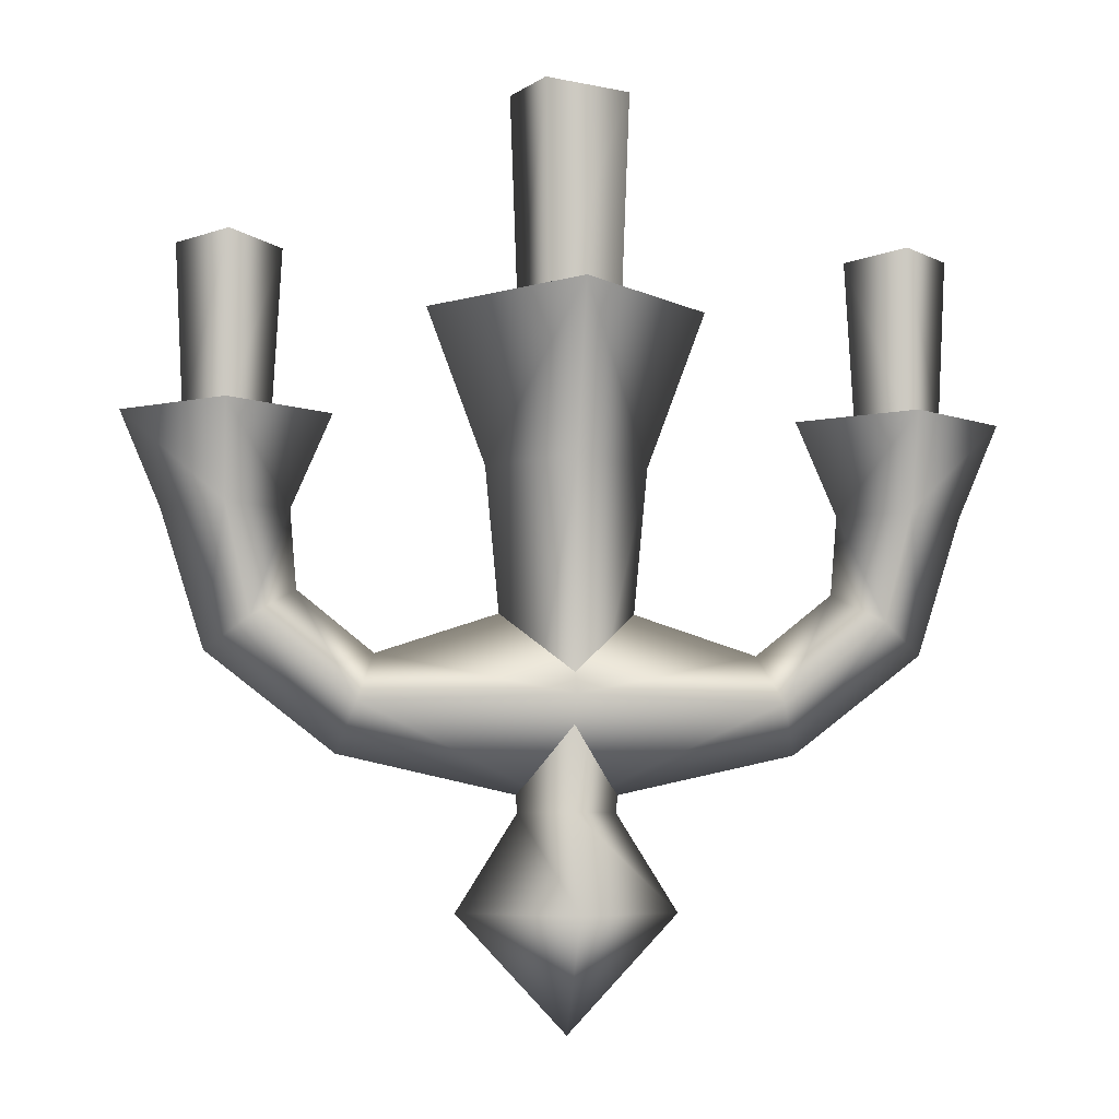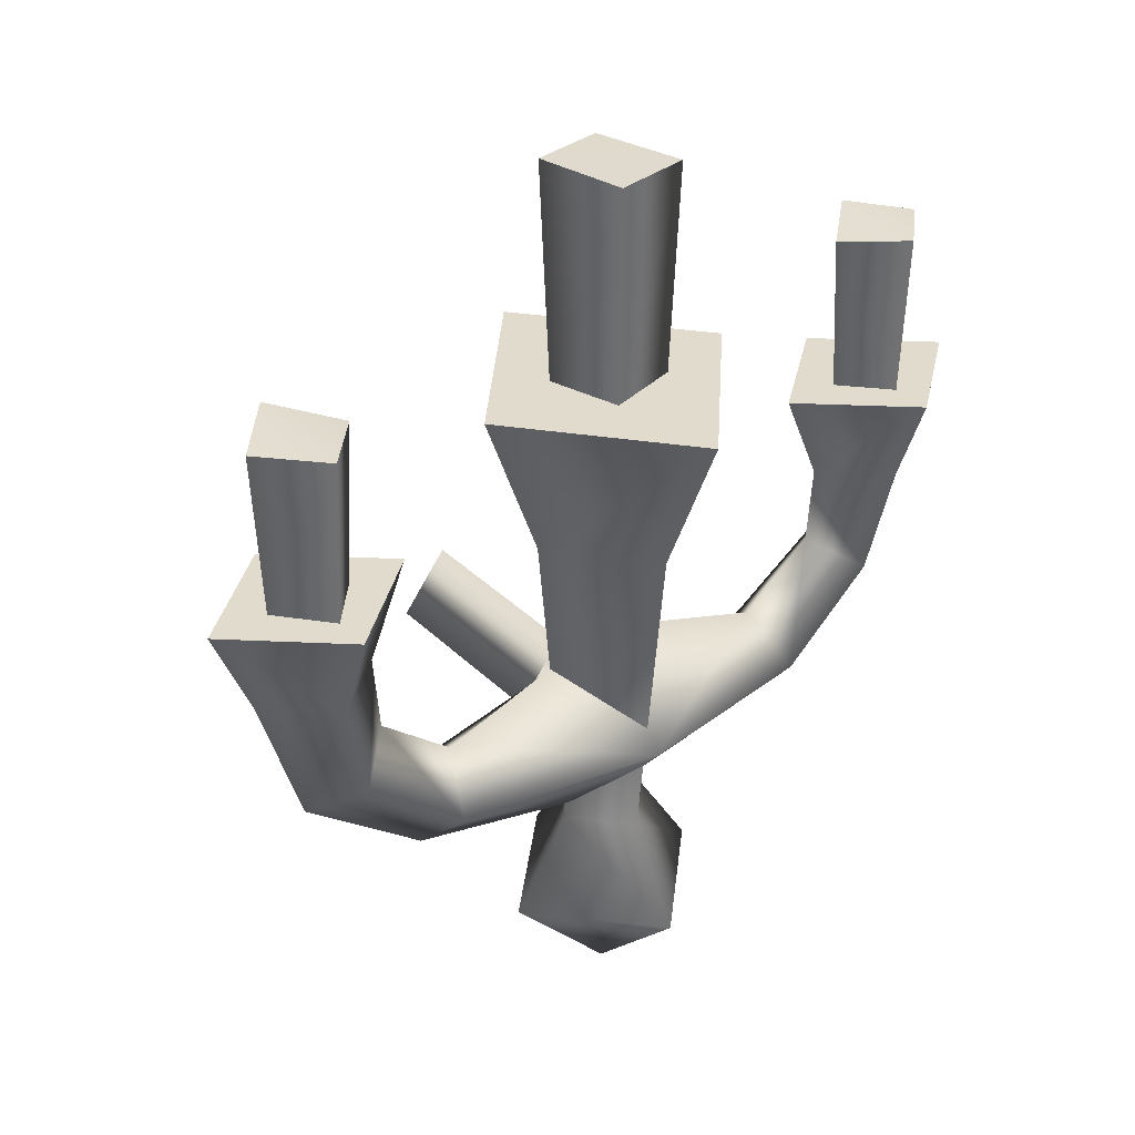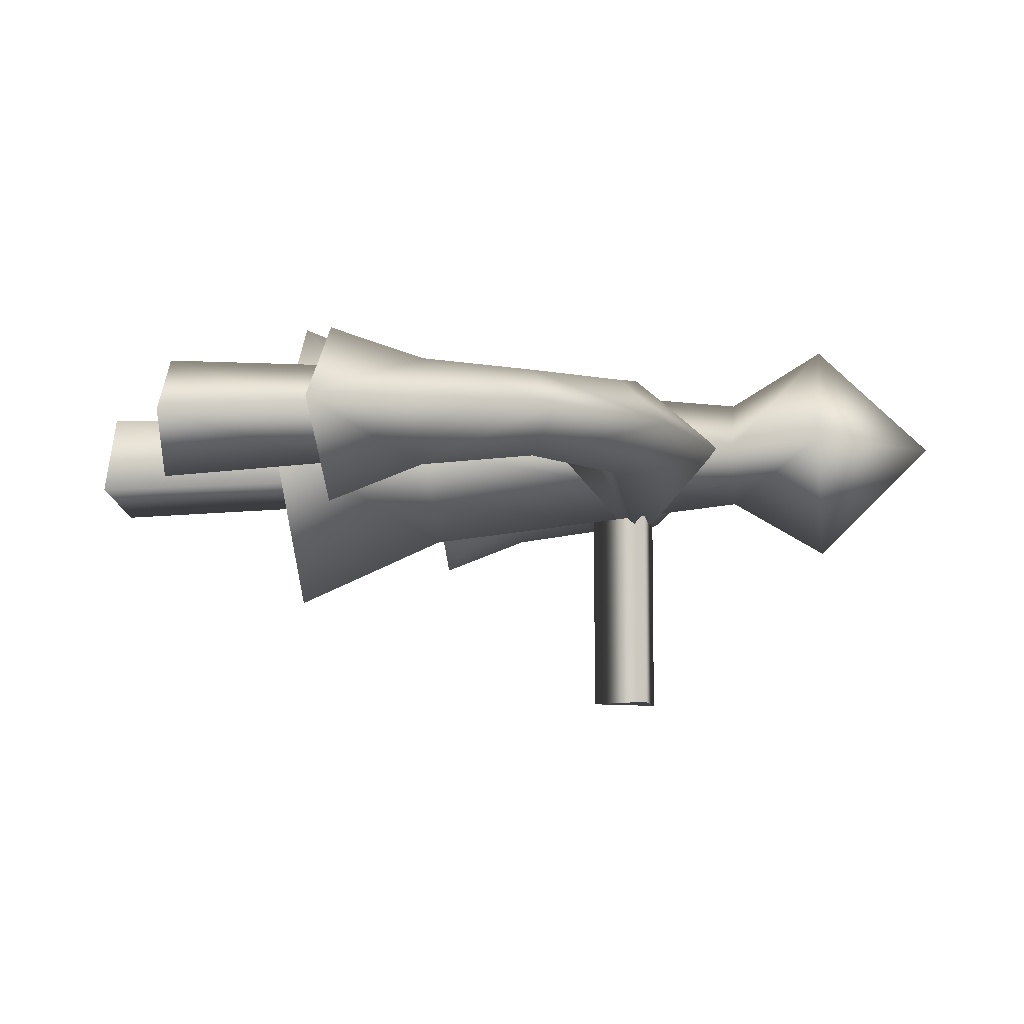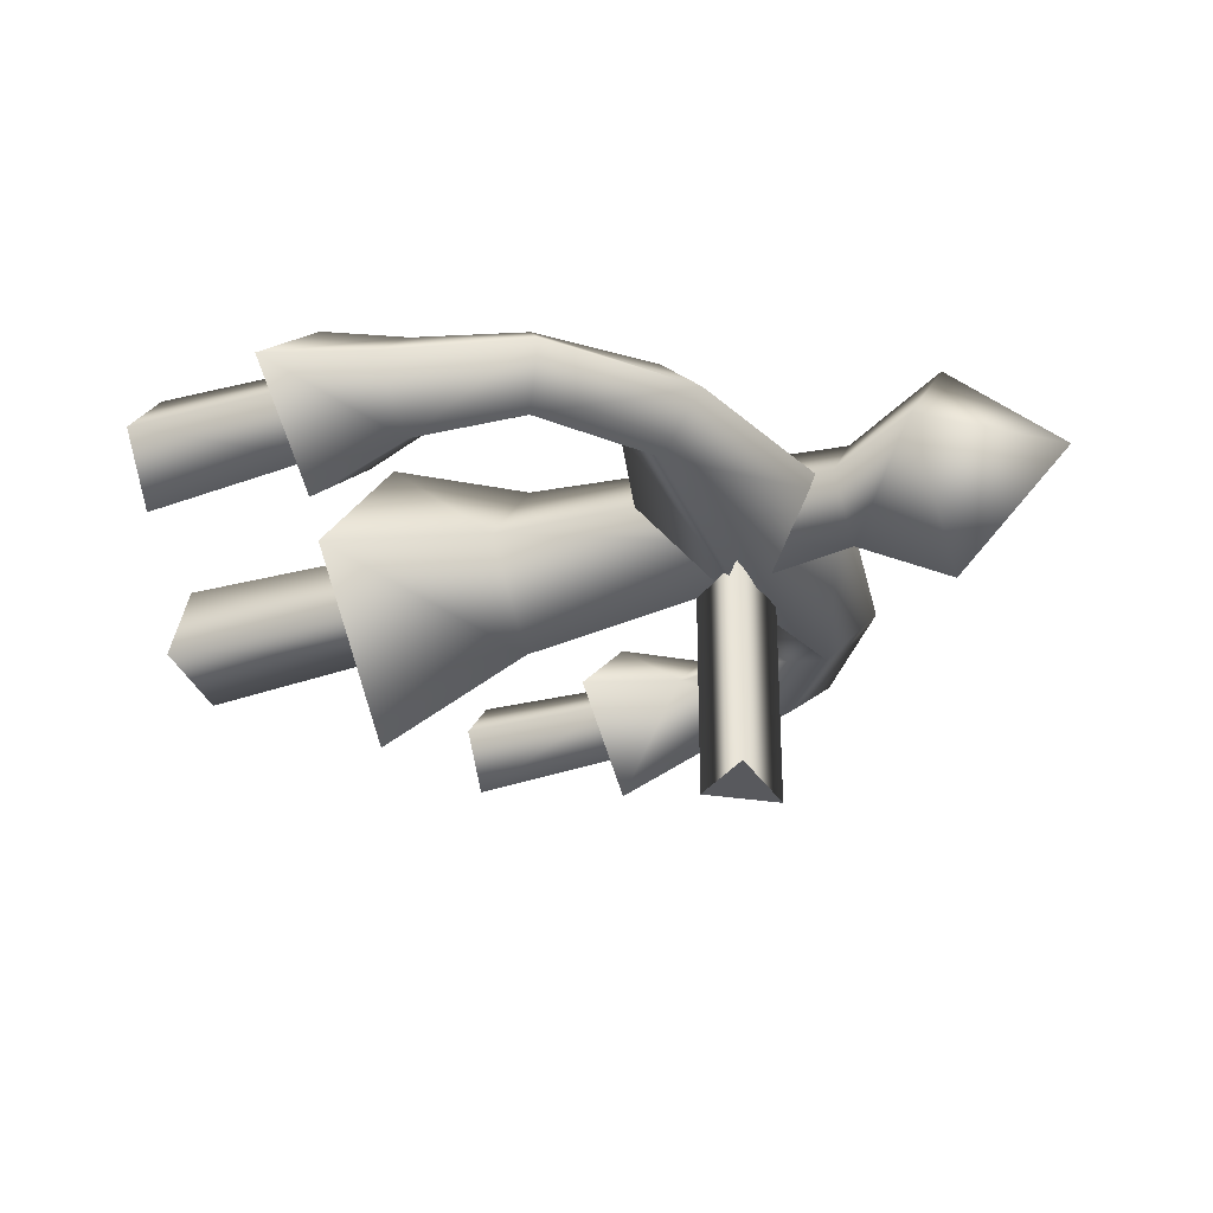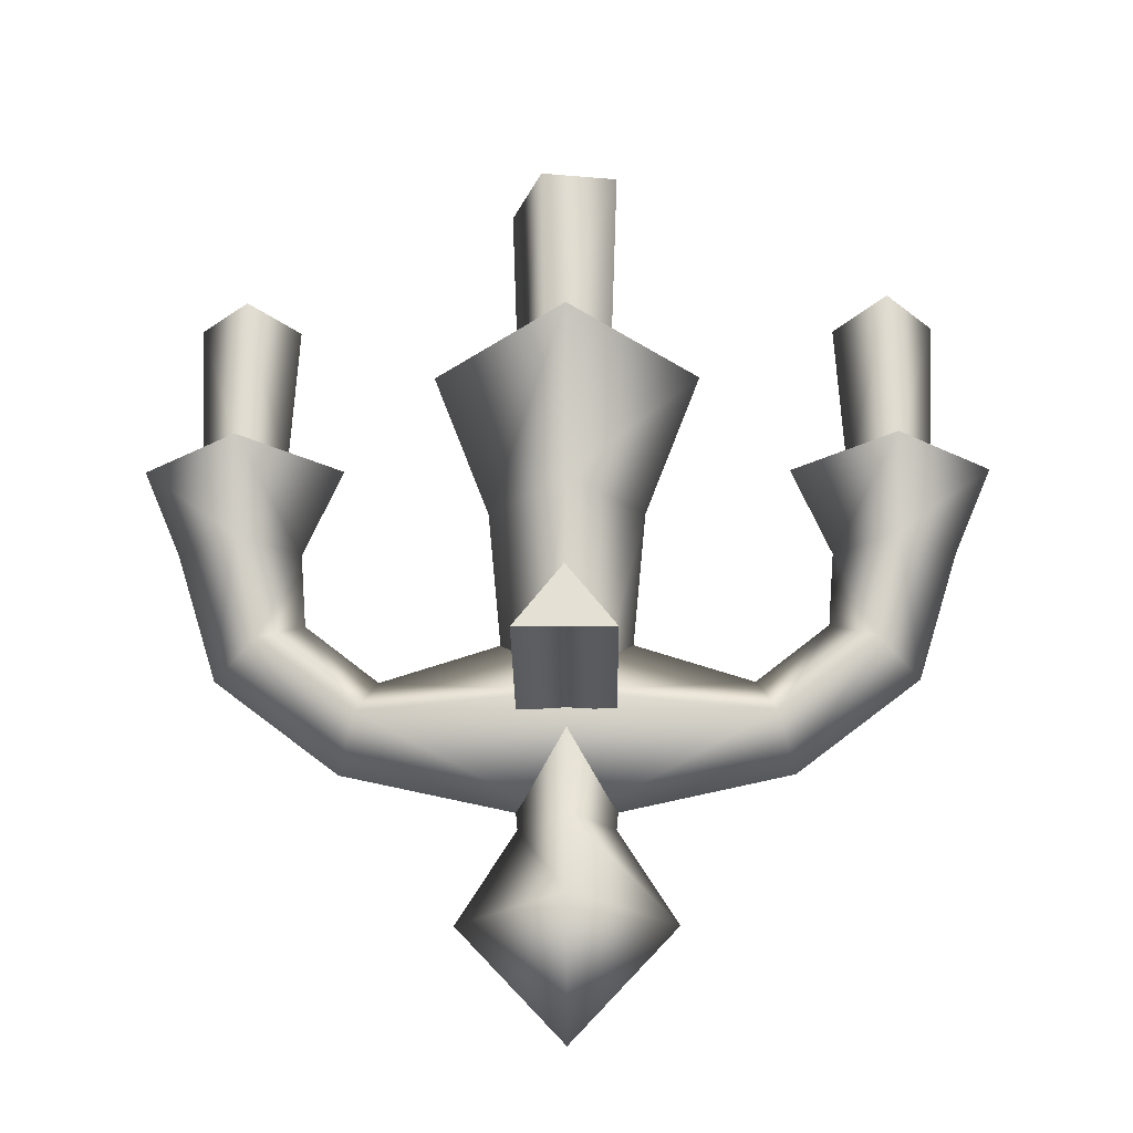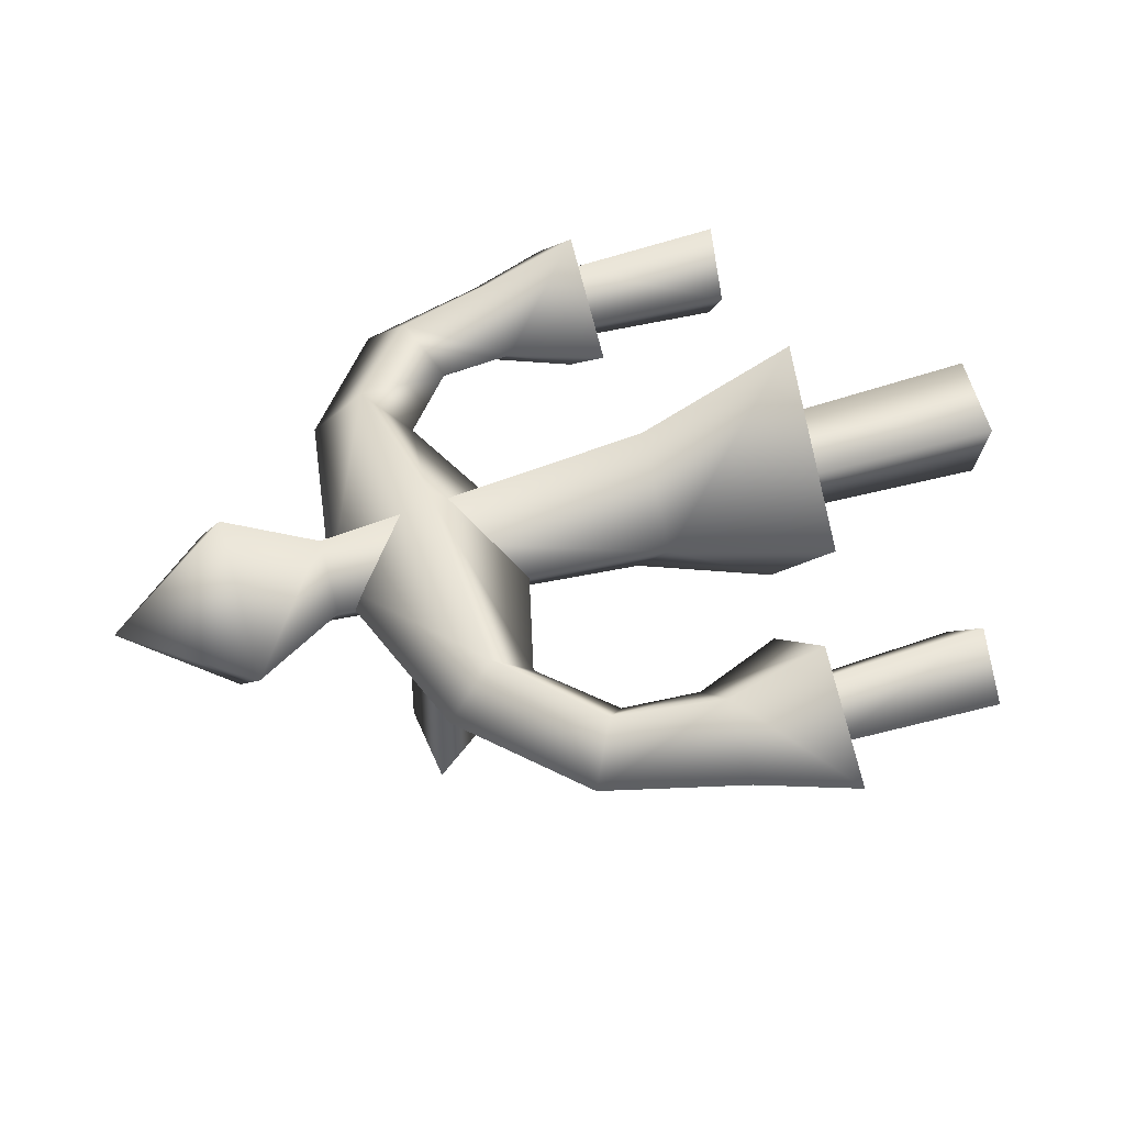
<metadata>
{"format":"obj","ext":"obj","renderer":"f3d","projection":"perspective","resolution":1024,"background":"white","views":[{"elev":-6.3,"azim":-6.7,"up":"+Y"},{"elev":33.8,"azim":-37.3,"up":"+Y"},{"elev":-7.6,"azim":-81.1,"up":"+Z"},{"elev":-29.8,"azim":-65.2,"up":"+Z"},{"elev":-24.0,"azim":-179.5,"up":"+Y"},{"elev":44.0,"azim":69.5,"up":"+Z"}]}
</metadata>
<code>
g t033v001_m
v 0.04773 0.305 -0.5
v 4.768e-06 0.3656 -0.5
v -0.04772 0.305 -0.5
v -9.537e-07 0.6961 -0.3835
v 0.1362 0.6961 -0.2262
v 0 0.6961 -0.06891
v -0.1362 0.6961 -0.2262
v 0 0.6961 -0.06891
v 0.1362 0.6961 -0.2262
v 0.07887 0.5415 -0.2262
v -1.907e-06 0.5415 -0.1351
v -0.07887 0.5415 -0.2262
v -0.1362 0.6961 -0.2262
v -0.04738 0.2091 -0.2262
v 1.907e-06 0.2091 -0.1715
v 0.04738 0.2091 -0.2262
v 0.07887 0.5415 -0.2262
v 0.1362 0.6961 -0.2262
v -9.537e-07 0.6961 -0.3835
v -2.861e-06 0.5415 -0.3173
v 0.04738 0.2091 -0.2262
v -0.1362 0.6961 -0.2262
v 3.815e-06 0.2091 -0.2809
v -0.07887 0.5415 -0.2262
v -0.04738 0.2091 -0.2262
v -0.0224 0.6922 -0.18
v -0.0263 0.9119 -0.1732
v 0.0581 0.9059 -0.1959
v 0.05031 0.6922 -0.2003
v 0.0263 0.9099 -0.2784
v 0.0224 0.6922 -0.2716
v -0.0448 0.6922 -0.2521
v -0.0263 0.9119 -0.1732
v -0.0224 0.6922 -0.18
v -0.05259 0.916 -0.2566
v 0.0224 0.6922 -0.2716
v 0.0263 0.9099 -0.2784
v -0.05259 0.916 -0.2566
v 0.0581 0.9059 -0.1959
v -0.0263 0.9119 -0.1732
v 0.0263 0.9099 -0.2784
v -0.3259 0.7583 -0.285
v -0.3259 0.7544 -0.1674
v -0.3767 0.7521 -0.2262
v -0.275 0.749 -0.2262
v -0.3679 0.5859 -0.2262
v -0.3767 0.7521 -0.2262
v -0.3259 0.7544 -0.1674
v -0.3259 0.5859 -0.1776
v -0.275 0.749 -0.2262
v -0.2838 0.5859 -0.2262
v -0.3259 0.5859 -0.2748
v -0.3767 0.7521 -0.2262
v -0.3679 0.5859 -0.2262
v -0.3259 0.7583 -0.285
v -0.2838 0.5859 -0.2262
v -0.275 0.749 -0.2262
v 0.3263 0.7583 -0.2747
v 0.3771 0.7521 -0.2262
v 0.3263 0.7544 -0.1744
v 0.2754 0.749 -0.2262
v 0.3683 0.5859 -0.2262
v 0.3263 0.7544 -0.1744
v 0.3771 0.7521 -0.2262
v 0.3263 0.5859 -0.182
v 0.2754 0.749 -0.2262
v 0.2842 0.5859 -0.2262
v 0.3263 0.5859 -0.2671
v 0.3683 0.5859 -0.2262
v 0.3771 0.7521 -0.2262
v 0.3263 0.7583 -0.2747
v 0.2842 0.5859 -0.2262
v 0.2754 0.749 -0.2262
v 0.3263 0.5895 -0.1389
v 0.265 0.4966 -0.2262
v 0.2255 0.5895 -0.2262
v 0.3263 0.4966 -0.1731
v 0.4271 0.5895 -0.2262
v 0.3876 0.4966 -0.2262
v 0.345 0.3617 -0.2262
v 0.3017 0.3907 -0.1832
v 0.2584 0.4198 -0.2262
v 0.2202 0.2644 -0.2262
v 0.2021 0.3122 -0.177
v 0 0.215 -0.2262
v 0.1841 0.3599 -0.2262
v 0 0.3177 -0.1396
v 0 0.4204 -0.2262
v 0.3263 0.5895 -0.3135
v 0.2255 0.5895 -0.2262
v 0.265 0.4966 -0.2262
v 0.3263 0.4966 -0.2793
v 0.4271 0.5895 -0.2262
v 0.3876 0.4966 -0.2262
v 0.345 0.3617 -0.2262
v 0.3017 0.3907 -0.2692
v 0.2584 0.4198 -0.2262
v 0.2202 0.2644 -0.2262
v 0.2021 0.3122 -0.2754
v 0 0.215 -0.2262
v 0.1841 0.3599 -0.2262
v 0 0.3177 -0.3129
v 0 0.4204 -0.2262
v -0.3263 0.5895 -0.1389
v -0.2255 0.5895 -0.2262
v -0.265 0.4966 -0.2262
v -0.3263 0.4966 -0.1731
v -0.4271 0.5895 -0.2262
v -0.3876 0.4966 -0.2262
v -0.345 0.3617 -0.2262
v -0.3017 0.3907 -0.1832
v -0.2584 0.4198 -0.2262
v -0.2202 0.2644 -0.2262
v -0.2021 0.3122 -0.177
v 0 0.215 -0.2262
v -0.1841 0.3599 -0.2262
v 0 0.3177 -0.1396
v 0 0.4204 -0.2262
v -0.3263 0.5895 -0.3135
v -0.265 0.4966 -0.2262
v -0.2255 0.5895 -0.2262
v -0.3263 0.4966 -0.2793
v -0.4271 0.5895 -0.2262
v -0.3876 0.4966 -0.2262
v -0.345 0.3617 -0.2262
v -0.3017 0.3907 -0.2692
v -0.2584 0.4198 -0.2262
v -0.2202 0.2644 -0.2262
v -0.2021 0.3122 -0.2754
v 0 0.215 -0.2262
v -0.1841 0.3599 -0.2262
v 0 0.3177 -0.3129
v 0 0.4204 -0.2262
v -0.4271 0.5895 -0.2262
v -0.2255 0.5895 -0.2262
v -0.3263 0.5895 -0.1389
v -0.3263 0.5895 -0.3135
v 0.4271 0.5895 -0.2262
v 0.3263 0.5895 -0.1389
v 0.2255 0.5895 -0.2262
v 0.3263 0.5895 -0.3135
v 0.1065 0.1145 -0.2262
v 7.629e-06 0 -0.2262
v 8.583e-06 0.1145 -0.1148
v -0.1065 0.1145 -0.2262
v 9.537e-06 0.1145 -0.3376
v -0.1065 0.1145 -0.2262
v 7.629e-06 0 -0.2262
v 0.1065 0.1145 -0.2262
v -0.04738 0.2091 -0.2262
v 8.583e-06 0.1145 -0.1148
v -0.1065 0.1145 -0.2262
v 1.907e-06 0.2091 -0.1715
v 0.1065 0.1145 -0.2262
v 0.04738 0.2091 -0.2262
v 3.815e-06 0.2091 -0.2809
v -0.04738 0.2091 -0.2262
v -0.1065 0.1145 -0.2262
v 9.537e-06 0.1145 -0.3376
v 0.04738 0.2091 -0.2262
v 0.1065 0.1145 -0.2262
v -0.04772 0.305 -0.2981
v -0.04772 0.305 -0.5
v 4.768e-06 0.3656 -0.5
v 4.768e-06 0.3656 -0.2981
v 0.04773 0.305 -0.2981
v 0.04773 0.305 -0.5
v 0.04773 0.305 -0.5
v -0.04772 0.305 -0.5
v -0.04772 0.305 -0.2981
v 0.04773 0.305 -0.2981
g t033v001_m_0
f 3 2 1
f 6 5 4
f 6 4 7
f 10 9 8
f 11 10 8
f 11 8 12
f 8 13 12
f 11 12 14
f 15 11 14
f 10 11 15
f 16 10 15
f 19 18 17
f 20 19 17
f 20 17 21
f 22 19 20
f 23 20 21
f 24 22 20
f 24 20 23
f 25 24 23
f 28 27 26
f 29 28 26
f 30 28 29
f 31 30 29
f 34 33 32
f 33 35 32
f 32 35 36
f 35 37 36
f 40 39 38
f 39 41 38
f 44 43 42
f 43 45 42
f 48 47 46
f 49 48 46
f 50 48 49
f 51 50 49
f 54 53 52
f 53 55 52
f 52 55 56
f 55 57 56
f 60 59 58
f 61 60 58
f 64 63 62
f 63 65 62
f 63 66 65
f 66 67 65
f 70 69 68
f 71 70 68
f 71 68 72
f 73 71 72
f 76 75 74
f 75 77 74
f 74 77 78
f 77 79 78
f 80 79 77
f 81 77 75
f 81 80 77
f 82 81 75
f 83 80 81
f 84 81 82
f 84 83 81
f 85 83 84
f 86 84 82
f 87 85 84
f 87 84 86
f 88 87 86
f 91 90 89
f 92 91 89
f 92 89 93
f 94 92 93
f 94 95 92
f 92 96 91
f 95 96 92
f 96 97 91
f 95 98 96
f 96 99 97
f 98 99 96
f 98 100 99
f 99 101 97
f 100 102 99
f 99 102 101
f 102 103 101
f 106 105 104
f 107 106 104
f 107 104 108
f 109 107 108
f 109 110 107
f 107 111 106
f 110 111 107
f 111 112 106
f 110 113 111
f 111 114 112
f 113 114 111
f 113 115 114
f 114 116 112
f 115 117 114
f 114 117 116
f 117 118 116
f 121 120 119
f 120 122 119
f 119 122 123
f 122 124 123
f 125 124 122
f 126 122 120
f 126 125 122
f 127 126 120
f 128 125 126
f 129 126 127
f 129 128 126
f 130 128 129
f 131 129 127
f 132 130 129
f 132 129 131
f 133 132 131
f 136 135 134
f 135 137 134
f 140 139 138
f 141 140 138
f 144 143 142
f 143 144 145
f 148 147 146
f 148 146 149
f 152 151 150
f 151 153 150
f 151 154 153
f 154 155 153
f 158 157 156
f 159 158 156
f 159 156 160
f 161 159 160
f 164 163 162
f 165 164 162
f 164 165 166
f 167 164 166
f 170 169 168
f 171 170 168

</code>
